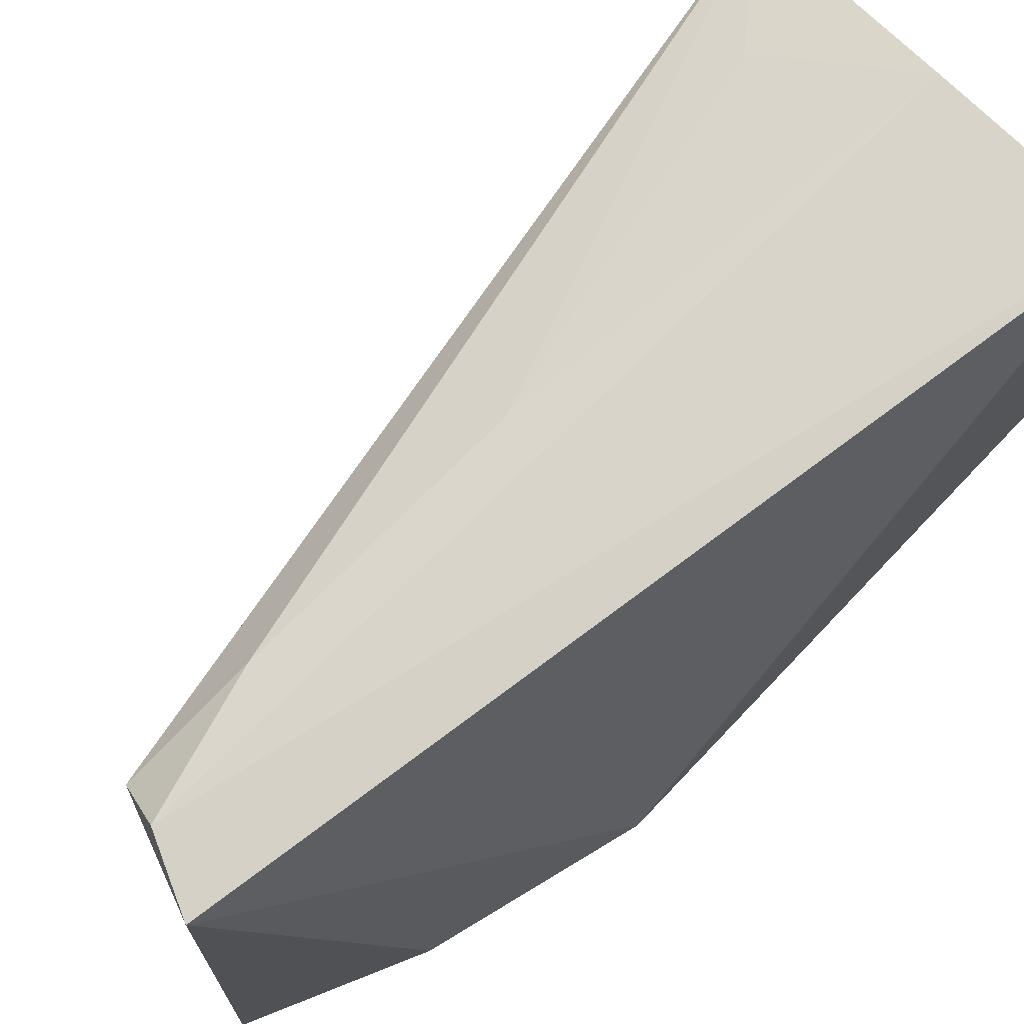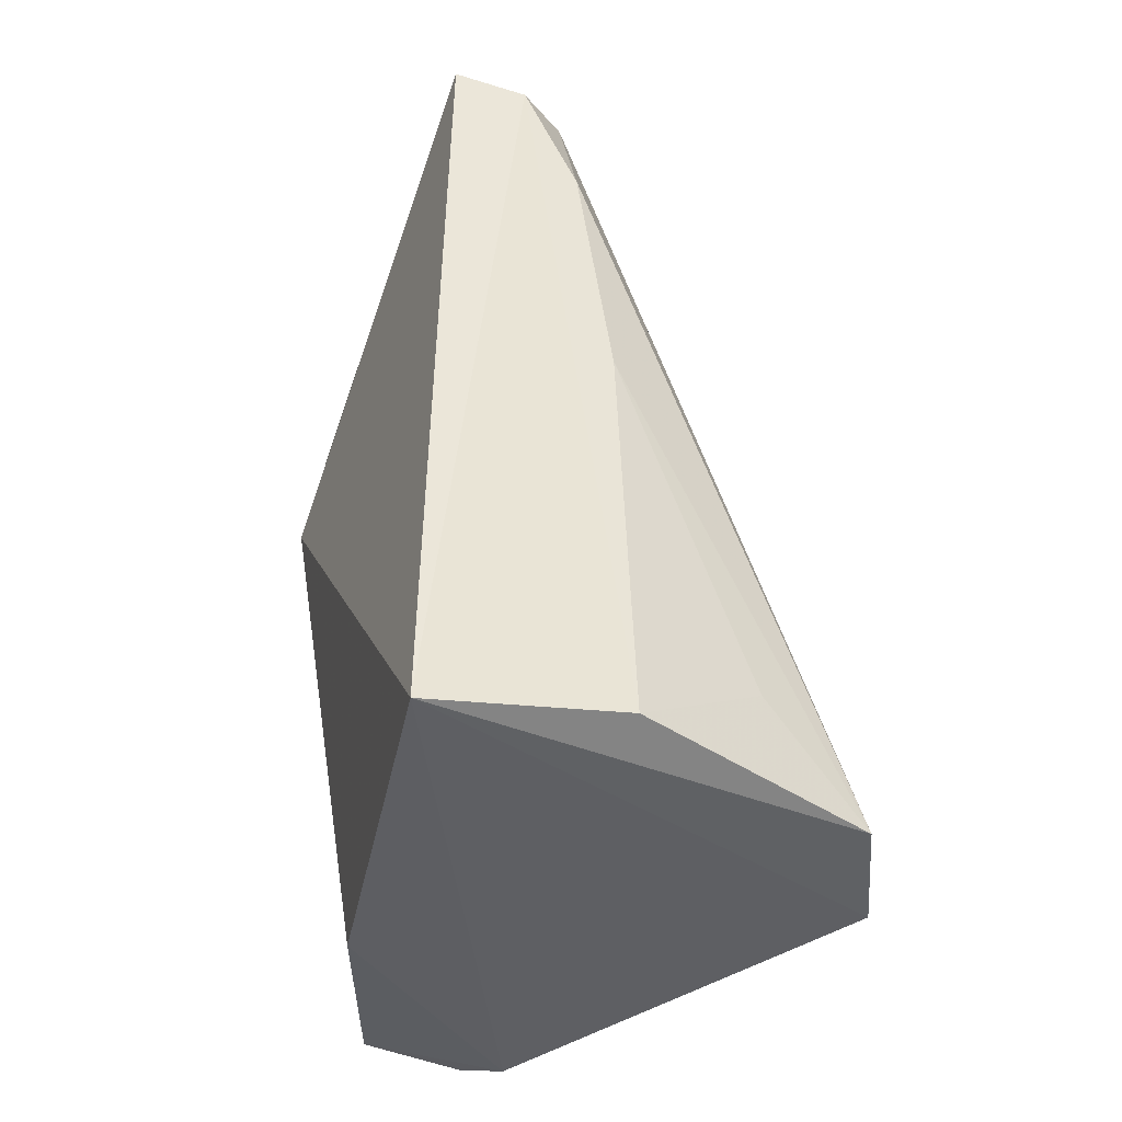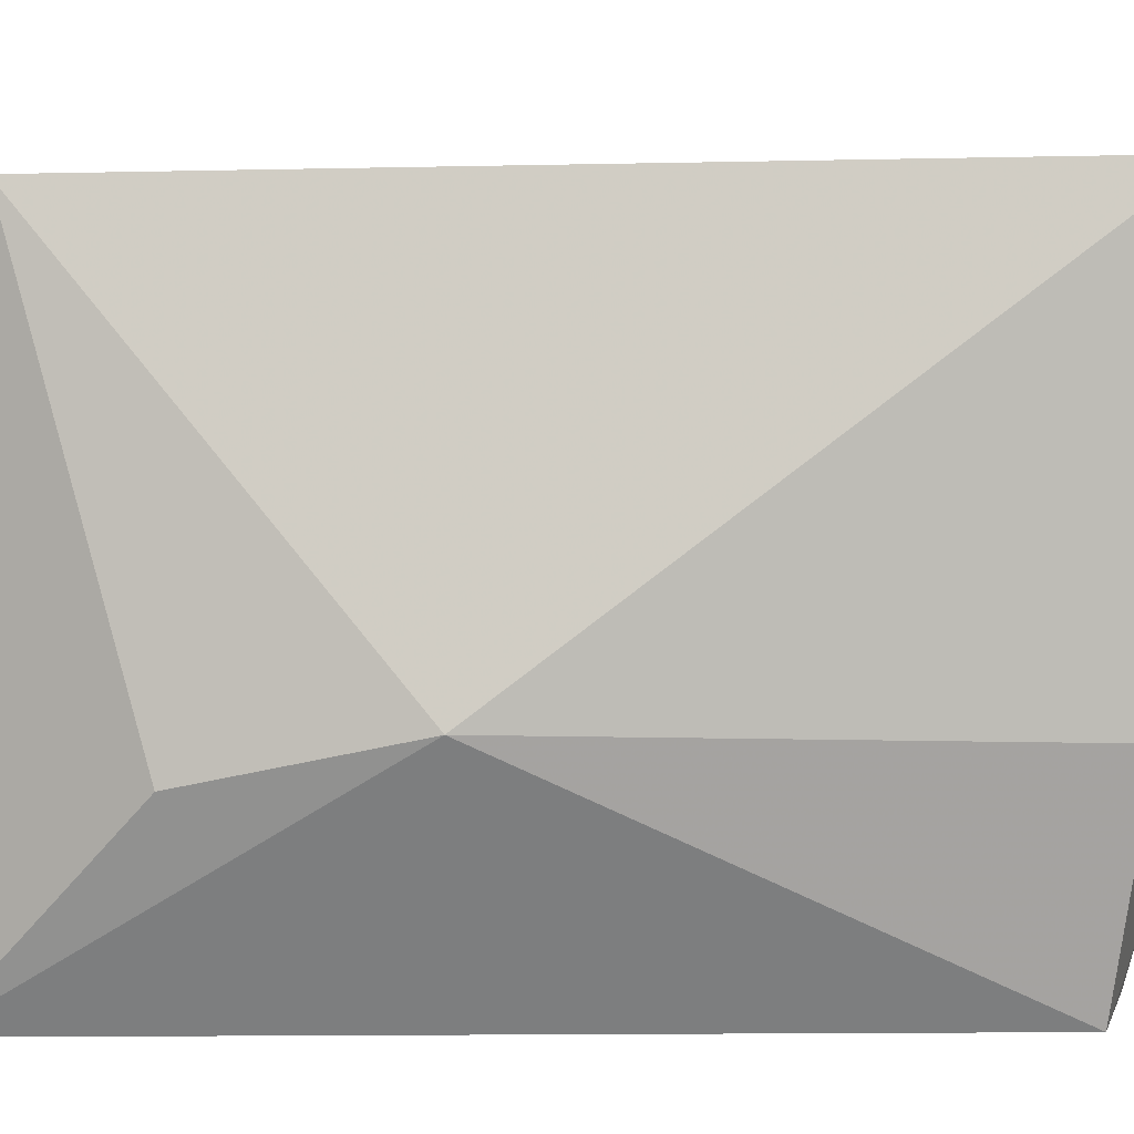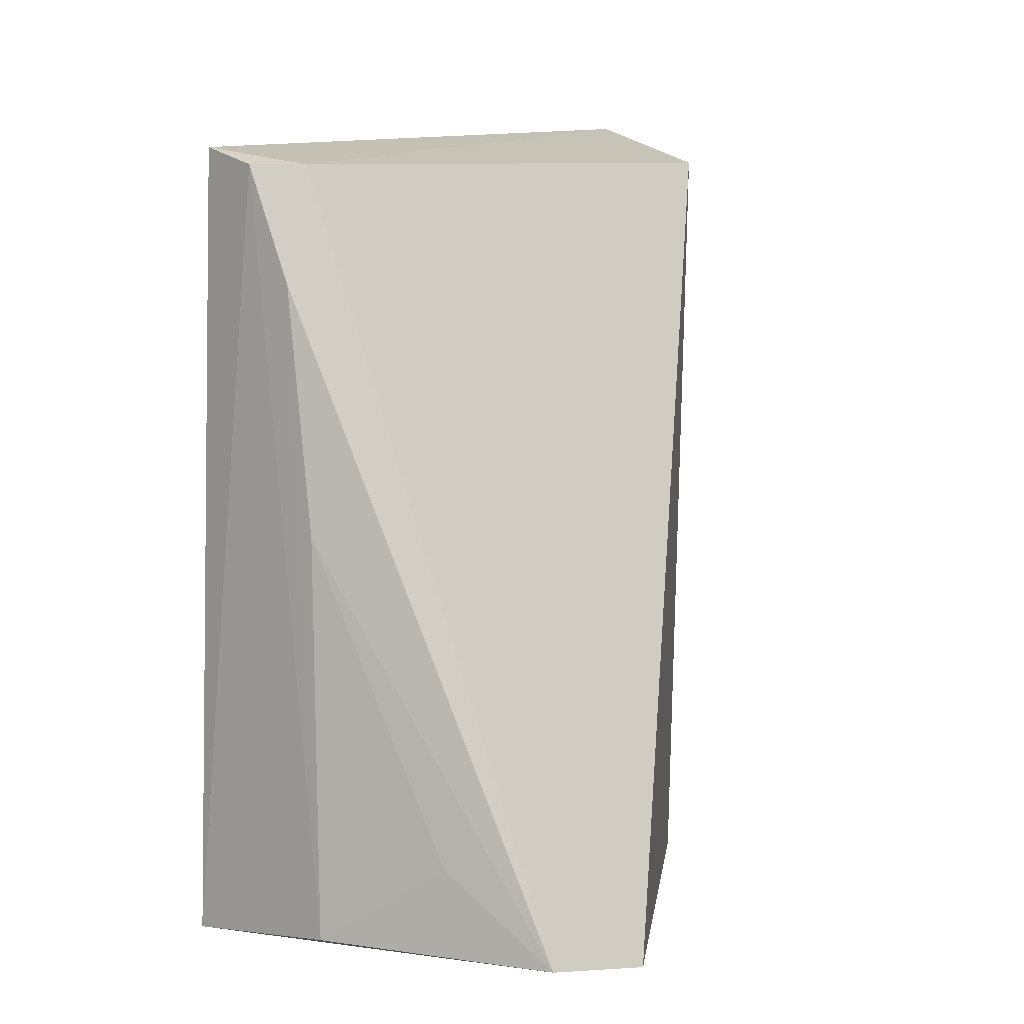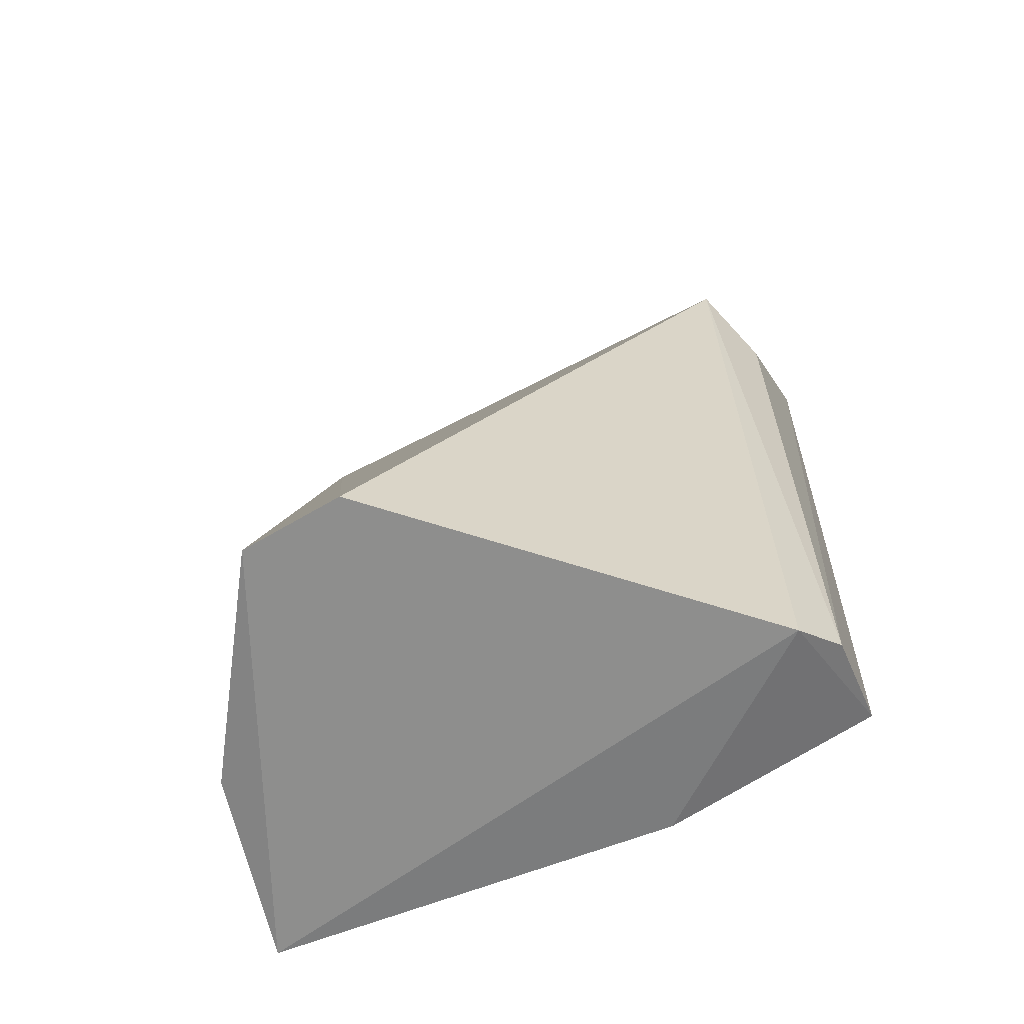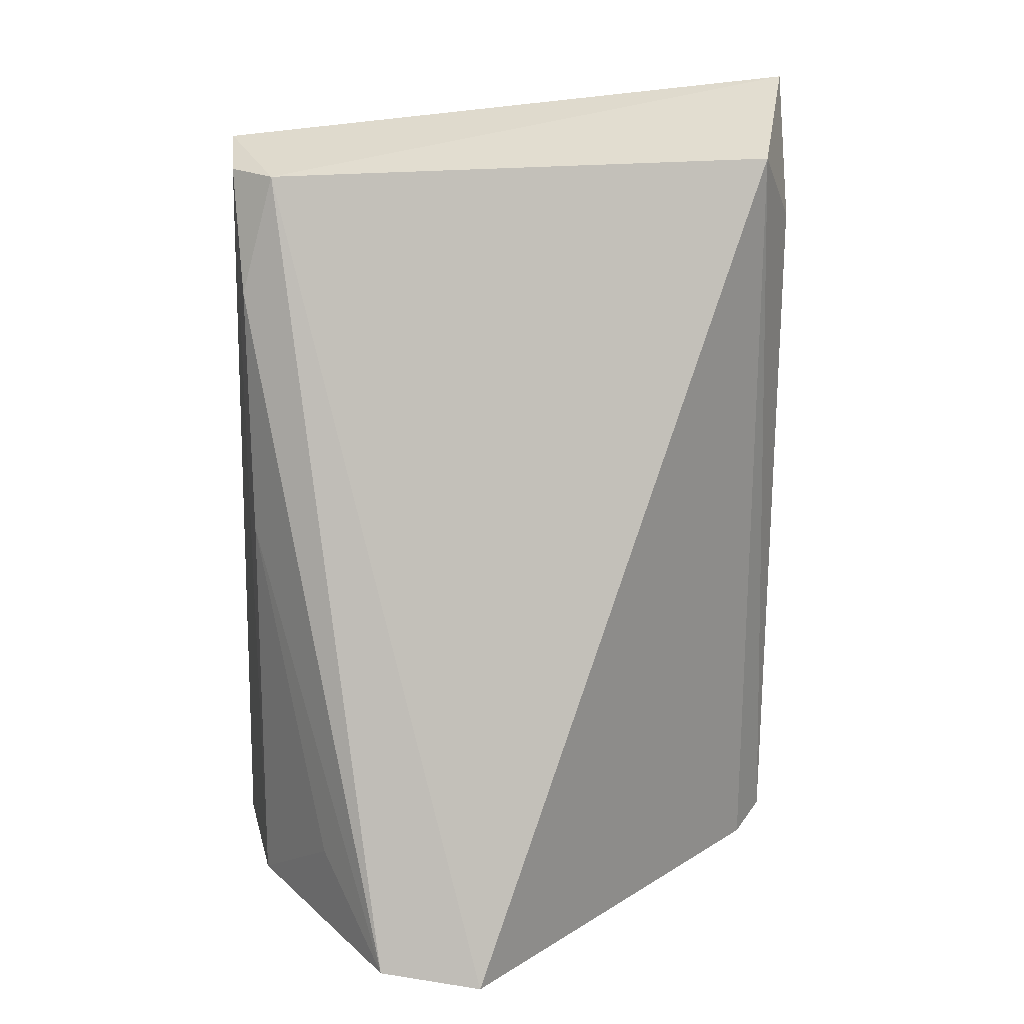
<metadata>
{"format":"obj","ext":"obj","renderer":"f3d","projection":"perspective","resolution":1024,"background":"white","views":[{"elev":79.2,"azim":-127.0,"up":"+Z"},{"elev":-42.5,"azim":-6.6,"up":"+Y"},{"elev":9.6,"azim":-87.1,"up":"+Z"},{"elev":6.0,"azim":49.4,"up":"+Y"},{"elev":-64.7,"azim":113.0,"up":"+Y"},{"elev":21.5,"azim":86.3,"up":"+Y"}]}
</metadata>
<code>
v -0.06426 0.004401 0.02744
v -0.05118 -0.02731 0.018
v -0.06125 0.005166 0.005611
v -0.06865 0.007191 0.003852
v -0.06747 -0.02741 0.02817
v -0.06399 -0.02614 0.00424
v -0.06268 0.004387 0.02579
v -0.05191 -0.02684 0.02211
v -0.0718 -0.007452 0.0133
v -0.06247 -0.02675 0.005415
v -0.06371 0.002232 0.004242
v -0.06705 0.005211 0.02755
v -0.06032 -0.02653 0.02713
v -0.06217 -0.000386 0.02712
v -0.06774 -0.02525 0.004242
v -0.07089 0.0003488 0.01147
v -0.06086 -0.01036 0.027
v -0.06872 -0.02627 0.01259
v -0.05576 -0.02319 0.0244
f 7 3 4
f 7 2 3
f 8 5 2
f 8 2 7
f 10 6 3
f 10 3 2
f 10 2 5
f 11 6 4
f 11 4 3
f 11 3 6
f 12 7 4
f 12 1 7
f 12 9 5
f 12 5 1
f 13 1 5
f 13 5 8
f 14 8 7
f 14 7 1
f 14 1 13
f 15 6 10
f 15 9 4
f 15 4 6
f 16 12 4
f 16 4 9
f 16 9 12
f 17 14 13
f 17 8 14
f 18 5 9
f 18 9 15
f 18 15 10
f 18 10 5
f 19 17 13
f 19 13 8
f 19 8 17

</code>
